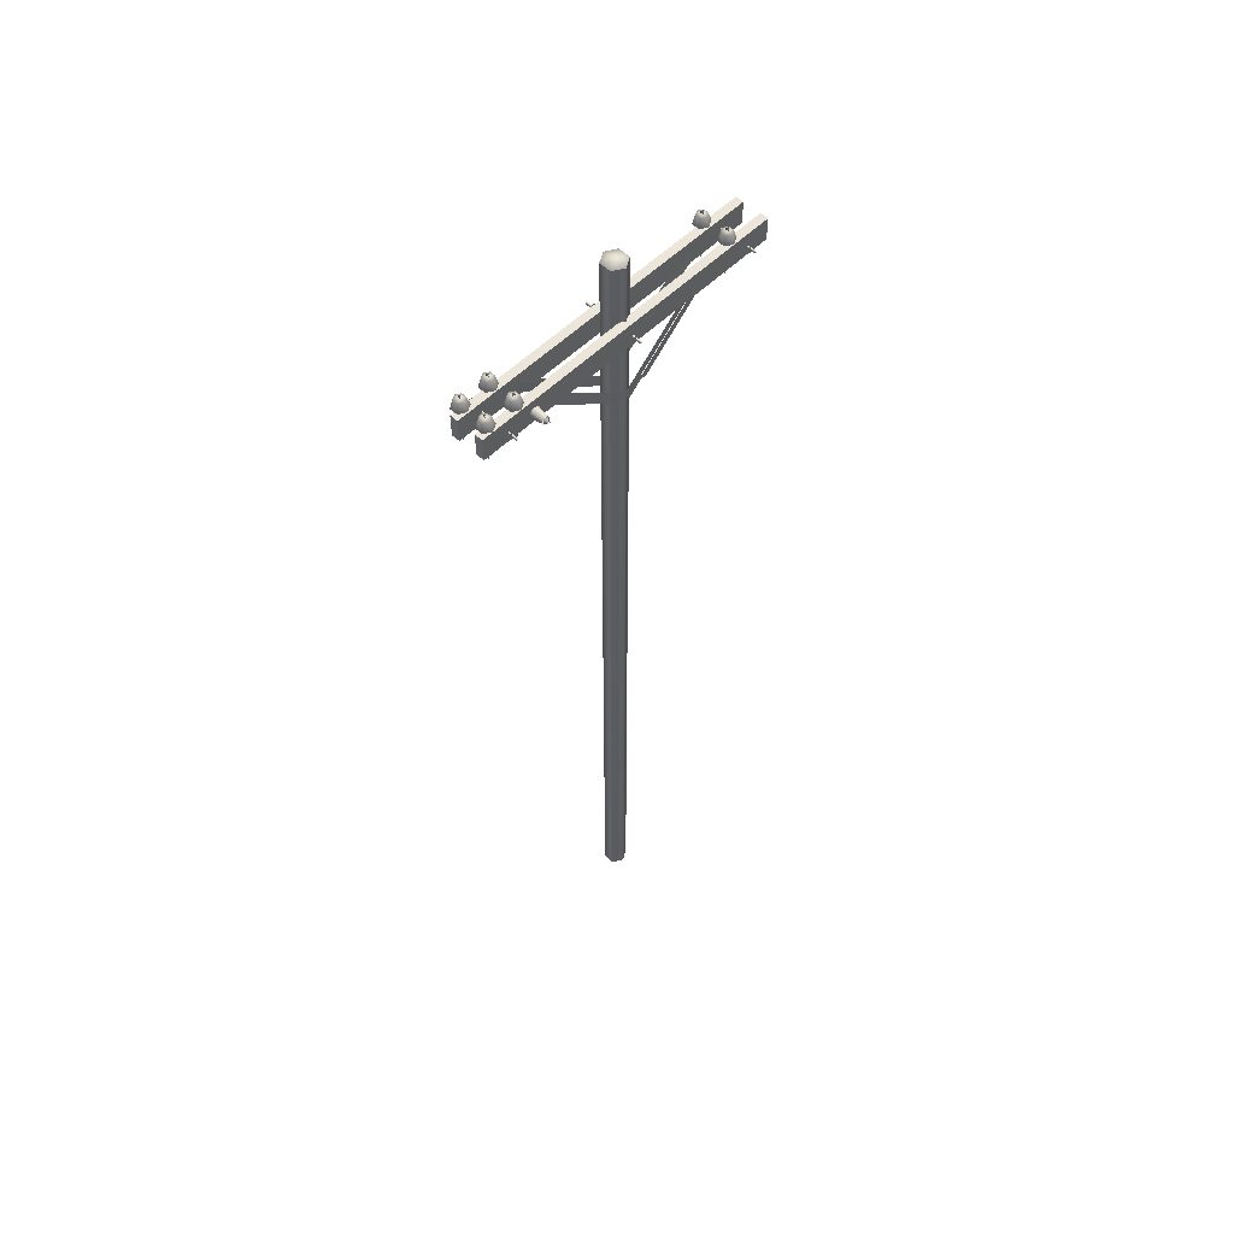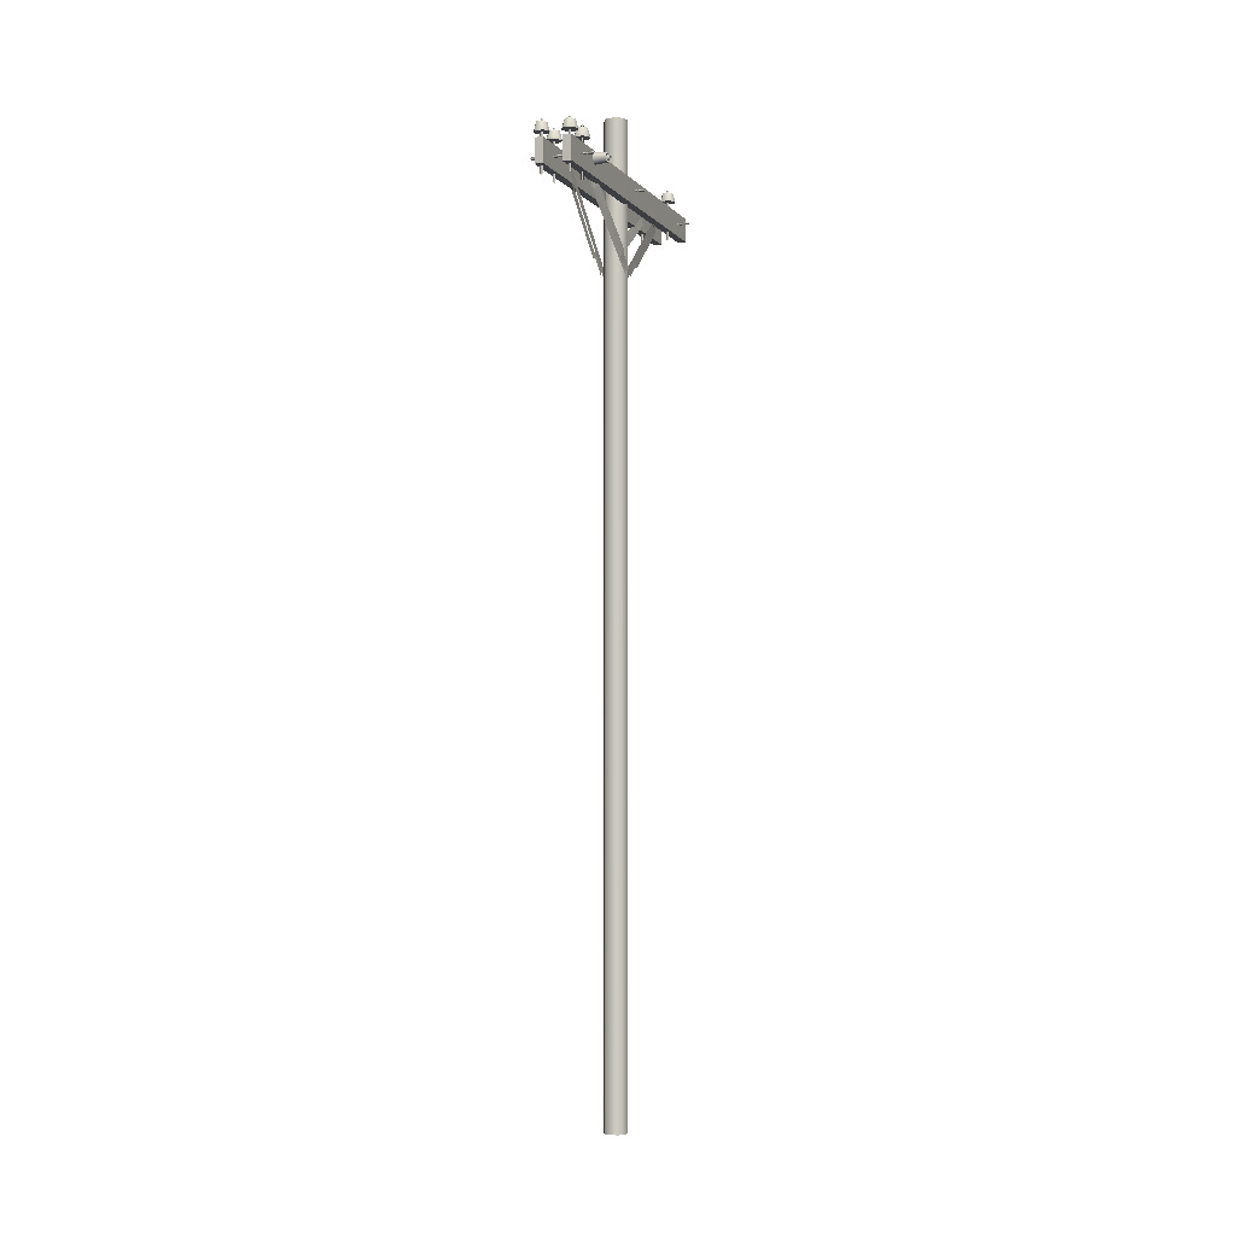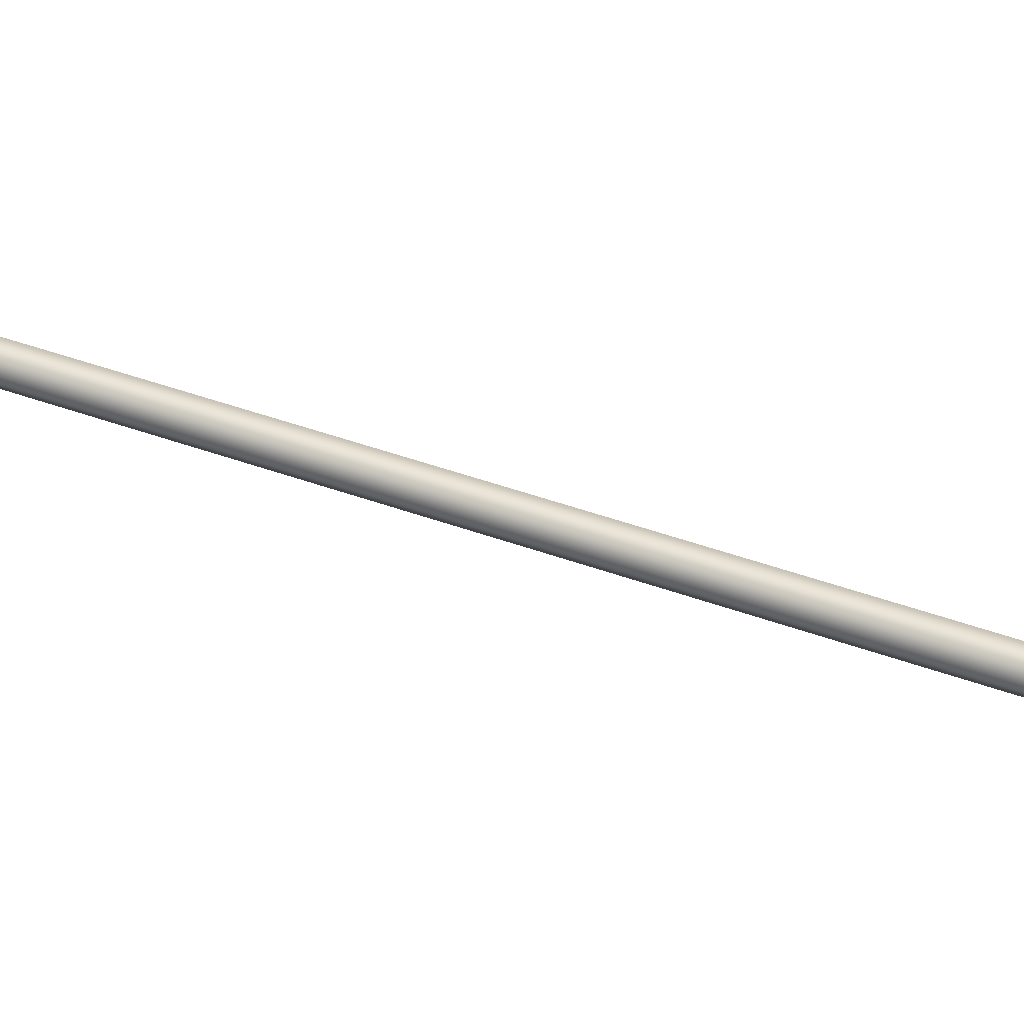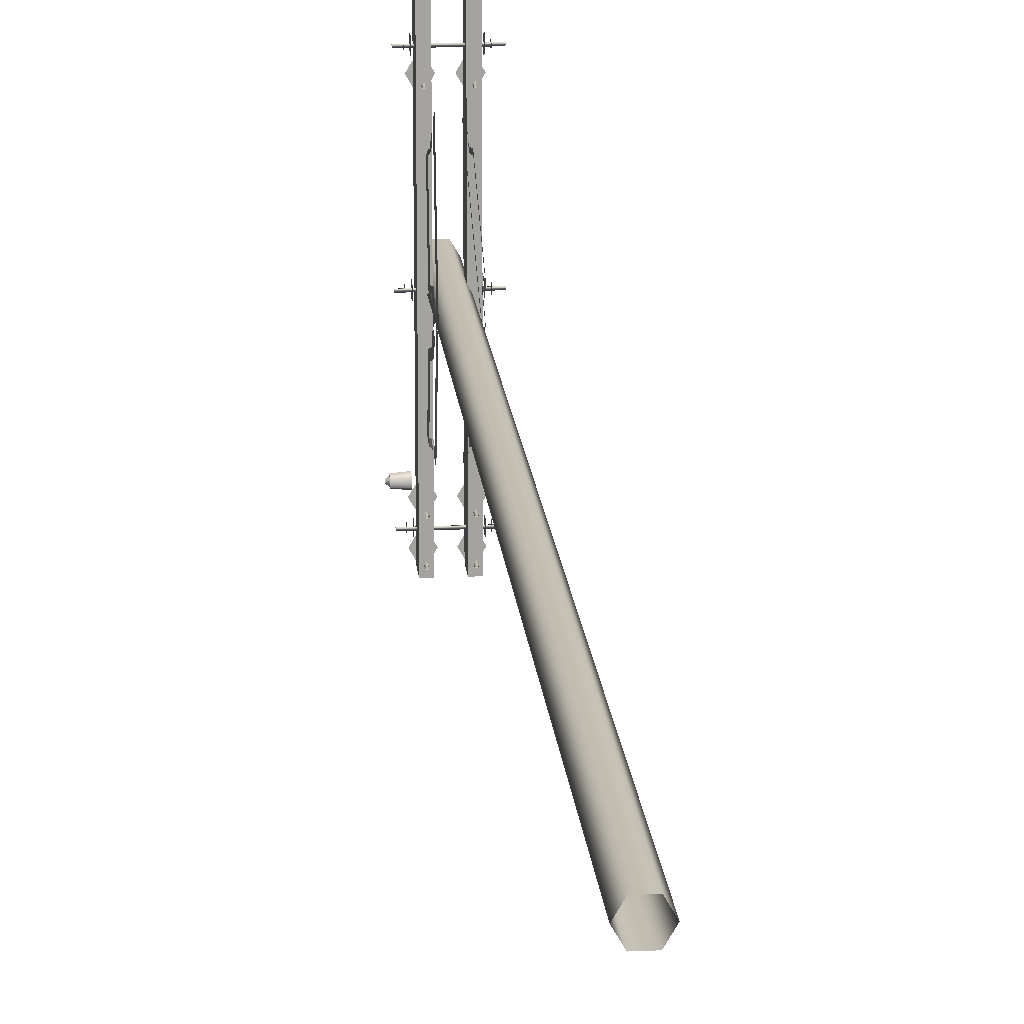
<metadata>
{"format":"obj","ext":"obj","renderer":"f3d","projection":"perspective","resolution":1024,"background":"white","views":[{"elev":55.8,"azim":-136.0,"up":"+Y"},{"elev":-3.5,"azim":-159.7,"up":"+Y"},{"elev":43.2,"azim":113.6,"up":"+Z"},{"elev":17.3,"azim":-5.2,"up":"+Z"}]}
</metadata>
<code>
g default
v 7.037 0 12.19
v -7.038 0 -12.19
v 7.037 1104 -12.19
v -7.038 1104 12.19
v 7.037 1104 12.19
v -7.038 1104 -12.19
v 14.07 0 0
v -14.08 0 0
v 14.07 1104 0
v -14.08 1104 0
v 7.037 0 -12.19
v -7.038 0 12.19
v 7.037 1104 -12.19
v -7.038 1104 12.19
v 7.037 1104 12.19
v -7.038 1104 -12.19
v 14.07 1104 0
v -14.08 1104 0
v 0 1107 0
v -37.46 1026 -129
v -37.49 1023 -127.2
v -37.54 1022 -123.4
v -37.57 1026 -121.3
v -37.54 1029 -123.1
v -37.49 1029 -126.9
v -37.41 1026 -130.3
v -37.44 1021 -128
v -37.51 1021 -122.8
v -37.55 1025 -120
v -37.52 1030 -122.3
v -37.45 1030 -127.5
v -40.09 1026 -126.9
v -40.13 1026 -123.5
v -40.12 1024 -124.8
v -40.12 1027 -124.7
v -40.11 1027 -125.6
v -40.1 1024 -125.7
v -41.44 1026 -126.8
v -41.45 1027 -126.5
v -41.45 1025 -126.6
v -41.48 1025 -123.9
v -41.49 1026 -123.6
v -41.49 1026 -123.8
v -41.47 1026 -124.8
v -41.46 1026 -125.6
v -41.47 1024 -124.9
v -41.47 1027 -124.7
v -41.46 1027 -125.6
v -41.46 1024 -125.7
v -23.58 1026 -131.4
v -23.59 1023 -130.6
v -23.6 1029 -130.3
v -23.63 1031 -127.9
v -23.68 1032 -124.7
v -23.72 1031 -121.5
v -23.75 1029 -119.3
v -23.76 1025 -118.6
v -23.75 1022 -119.6
v -23.71 1020 -122
v -23.67 1019 -125.3
v -23.62 1020 -128.4
v -10.7 1036 -184.5
v -10.7 1036 184.5
v -10.7 1009 184.5
v -10.7 1009 -184.5
v -20.3 1036 -184.5
v -20.3 1009 -184.5
v -20.3 1009 184.5
v -20.3 1036 184.5
v -20.3 1009 0
v -10.7 1009 0
v -10.7 1036 0
v -20.3 1036 0
v 10.7 1009 184.5
v 10.7 1009 -184.5
v 10.7 1036 -184.5
v 10.7 1036 184.5
v 20.3 1009 184.5
v 20.3 1036 184.5
v 20.3 1036 -184.5
v 20.3 1009 -184.5
v 20.3 1036 0
v 10.7 1036 0
v 10.7 1009 0
v 20.3 1009 0
v -27 1026 149.9
v -27 1021 149.5
v -27 1018 153.5
v -27 1021 157.9
v -27 1025 158.3
v -27 1028 154.3
v -22.66 1016 148.1
v -22.66 1017 161.1
v -22.66 1030 160.4
v -22.66 1029 147.4
v -27 1025 -4.883
v -27 1020 -4.123
v -27 1018 0.4195
v -27 1022 4.2
v -27 1026 3.438
v -27 1028 -1.102
v -22.66 1016 -5.802
v -22.66 1017 7.166
v -22.66 1030 5.802
v -22.66 1029 -7.166
v 27 1026 149.9
v 27 1021 149.5
v 27 1018 153.5
v 27 1021 157.9
v 27 1025 158.3
v 27 1028 154.3
v 22.66 1015 149.6
v 22.66 1018 162.2
v 22.66 1031 158.9
v 22.66 1028 146.3
v 27 1025 -4.883
v 27 1020 -4.123
v 27 1018 0.4195
v 27 1022 4.2
v 27 1026 3.438
v 27 1028 -1.102
v 22.66 1016 -5.802
v 22.66 1017 7.166
v 22.66 1030 5.802
v 22.66 1029 -7.166
v 27 1028 -157.2
v 27 1024 -160.6
v 27 1020 -159.3
v 27 1019 -154.5
v 27 1022 -151.2
v 27 1027 -152.5
v 22.66 1016 -161.5
v 22.66 1017 -148.5
v 22.66 1030 -149.6
v 22.66 1029 -162.6
v 35.88 1023 152.4
v 35.88 1025 154.6
v 35.88 1022 155.2
v -34.01 1023 152.4
v -34.01 1025 154.6
v -34.01 1022 155.2
v 35.88 1023 -1.839
v 35.88 1025 0.3574
v 35.88 1022 0.9279
v -34.01 1023 -1.839
v -34.01 1025 0.3574
v -34.01 1022 0.9279
v 35.88 1023 -157.5
v 35.88 1025 -155.3
v 35.88 1022 -154.7
v -34.01 1023 -157.5
v -34.01 1025 -155.3
v -34.01 1022 -154.7
v -20.03 1044 140.3
v -24.74 1044 132.1
v -20.03 1044 124
v -10.6 1044 124
v -5.886 1044 132.1
v -10.6 1044 140.3
v -18.52 1054 137.7
v -21.72 1054 132.1
v -18.52 1054 126.6
v -12.11 1054 126.6
v -8.906 1054 132.1
v -12.11 1054 137.7
v -15.31 1044 132.1
v -15.31 1056 132.1
v -14.25 999.9 131.2
v -15.19 999.9 133.9
v -17.12 999.9 131.8
v -14.25 1058 131.2
v -15.19 1058 133.9
v -17.12 1058 131.8
v -20.03 1044 -133.5
v -24.74 1044 -141.7
v -20.03 1044 -149.8
v -10.6 1044 -149.8
v -5.886 1044 -141.7
v -10.6 1044 -133.5
v -18.52 1054 -136.1
v -21.72 1054 -141.7
v -18.52 1054 -147.2
v -12.11 1054 -147.2
v -8.906 1054 -141.7
v -12.11 1054 -136.1
v -15.31 1044 -141.7
v -15.31 1056 -141.7
v -15.85 999.9 -143.2
v -13.92 999.9 -141
v -16.79 999.9 -140.4
v -15.85 1058 -143.2
v -13.92 1058 -141
v -16.79 1058 -140.4
v -20.03 1044 -167.5
v -24.74 1044 -175.6
v -20.03 1044 -183.8
v -10.6 1044 -183.8
v -5.886 1044 -175.6
v -10.6 1044 -167.5
v -18.52 1054 -170.1
v -21.72 1054 -175.6
v -18.52 1054 -181.2
v -12.11 1054 -181.2
v -8.906 1054 -175.6
v -12.11 1054 -170.1
v -15.31 1044 -175.6
v -15.31 1056 -175.6
v -14.25 999.9 -176.6
v -15.19 999.9 -173.8
v -17.12 999.9 -176
v -14.25 1058 -176.6
v -15.19 1058 -173.8
v -17.12 1058 -176
v -14.57 1010 -90.49
v -13.9 1002 -96.34
v -9.805 1011 -91.53
v -9.137 1004 -97.38
v -12.05 1011 -91.69
v -11.38 1004 -97.54
v -8.989 1026 -110.8
v -8.32 1019 -116.7
v -11.24 1026 -111
v -10.57 1019 -116.8
v -17.57 953.8 -19.63
v -16.91 946.4 -25.48
v -12.92 952.9 -17.93
v -12.25 945.5 -23.78
v -15.17 952.8 -18.08
v -14.5 945.4 -23.93
v -13.67 938.8 -0.1685
v -13.01 931.4 -6.017
v -15.92 938.8 -0.3257
v -15.25 931.3 -6.174
v 14.57 1010 -90.49
v 13.9 1002 -96.34
v 9.805 1011 -91.53
v 9.137 1004 -97.38
v 12.05 1011 -91.69
v 11.38 1004 -97.54
v 8.989 1026 -110.8
v 8.32 1019 -116.7
v 11.24 1026 -111
v 10.57 1019 -116.8
v 17.57 953.8 -19.63
v 16.91 946.4 -25.48
v 12.92 952.9 -17.93
v 12.25 945.5 -23.78
v 15.17 952.8 -18.08
v 14.5 945.4 -23.93
v 13.67 938.8 -0.1685
v 13.01 931.4 -6.017
v 15.92 938.8 -0.3257
v 15.25 931.3 -6.174
v -14.57 1007 88.09
v -13.9 999.3 93.94
v -9.805 1008 89.13
v -9.137 1001 94.98
v -12.05 1008 89.29
v -11.38 1000 95.14
v -8.989 1023 108.4
v -8.32 1016 114.3
v -11.24 1023 108.6
v -10.57 1016 114.4
v -17.57 950.7 17.23
v -16.91 943.2 23.08
v -12.92 949.7 15.53
v -12.25 942.3 21.38
v -15.17 949.7 15.69
v -14.5 942.2 21.53
v -13.67 935.7 -2.23
v -13.01 928.3 3.618
v -15.92 935.6 -2.073
v -15.25 928.2 3.776
v 14.57 1007 88.09
v 13.9 999.3 93.94
v 9.805 1008 89.13
v 9.137 1001 94.98
v 12.05 1008 89.29
v 11.38 1000 95.14
v 8.989 1023 108.4
v 8.32 1016 114.3
v 11.24 1023 108.6
v 10.57 1016 114.4
v 17.57 950.7 17.23
v 16.91 943.2 23.08
v 12.92 949.7 15.53
v 12.25 942.3 21.38
v 15.17 949.7 15.69
v 14.5 942.2 21.53
v 13.67 935.7 -2.23
v 13.01 928.3 3.618
v 15.92 935.6 -2.073
v 15.25 928.2 3.776
v 11.34 1044 140.3
v 6.624 1044 132.1
v 11.34 1044 124
v 20.77 1044 124
v 25.48 1044 132.1
v 20.77 1044 140.3
v 12.85 1054 137.7
v 9.644 1054 132.1
v 12.85 1054 126.6
v 19.26 1054 126.6
v 22.46 1054 132.1
v 19.26 1054 137.7
v 16.05 1044 132.1
v 16.05 1056 132.1
v 17.12 999.9 131.2
v 16.18 999.9 133.9
v 14.25 999.9 131.8
v 17.12 1058 131.2
v 16.18 1058 133.9
v 14.25 1058 131.8
v 11.34 1044 -133.5
v 6.624 1044 -141.7
v 11.34 1044 -149.8
v 20.77 1044 -149.8
v 25.48 1044 -141.7
v 20.77 1044 -133.5
v 12.85 1054 -136.1
v 9.644 1054 -141.7
v 12.85 1054 -147.2
v 19.26 1054 -147.2
v 22.46 1054 -141.7
v 19.26 1054 -136.1
v 16.05 1044 -141.7
v 16.05 1056 -141.7
v 17.12 999.9 -142.6
v 16.18 999.9 -139.9
v 14.25 999.9 -142.1
v 17.12 1058 -142.6
v 16.18 1058 -139.9
v 14.25 1058 -142.1
v 11.34 1044 -167.5
v 6.624 1044 -175.6
v 11.34 1044 -183.8
v 20.77 1044 -183.8
v 25.48 1044 -175.6
v 20.77 1044 -167.5
v 12.85 1054 -170.1
v 9.644 1054 -175.6
v 12.85 1054 -181.2
v 19.26 1054 -181.2
v 22.46 1054 -175.6
v 19.26 1054 -170.1
v 16.05 1044 -175.6
v 16.05 1056 -175.6
v 17.12 999.9 -176.6
v 16.18 999.9 -173.8
v 14.25 999.9 -176
v 17.12 1058 -176.6
v 16.18 1058 -173.8
v 14.25 1058 -176
v -27 1028 -157.2
v -27 1024 -160.6
v -27 1020 -159.3
v -27 1019 -154.5
v -27 1022 -151.2
v -27 1027 -152.5
v -22.66 1017 -162.8
v -22.66 1016 -149.9
v -22.66 1029 -148.3
v -22.66 1030 -161.2
g powerlinesD_LOD1 powerlinesD
f 8 12 4 10
f 7 11 3 9
f 2 8 10 6
f 7 9 5 1
f 1 5 4 12
f 11 2 6 3
f 44 42 43 47
f 44 46 41 42
f 45 48 39 38
f 45 38 40 49
f 68 64 63 69
f 65 67 66 62
f 68 70 71 64
f 70 67 65 71
f 63 72 73 69
f 72 62 66 73
f 64 71 72 63
f 71 65 62 72
f 69 73 70 68
f 73 66 67 70
f 80 81 75 76
f 77 74 78 79
f 80 76 83 82
f 82 83 77 79
f 75 81 85 84
f 84 85 78 74
f 76 75 84 83
f 83 84 74 77
f 81 80 82 85
f 85 82 79 78
f 93 94 95 92
f 89 86 87 88
f 89 90 91 86
f 103 104 105 102
f 99 96 97 98
f 99 100 101 96
f 113 112 115 114
f 109 108 107 106
f 109 106 111 110
f 123 122 125 124
f 119 118 117 116
f 119 116 121 120
f 133 132 135 134
f 129 128 127 126
f 129 126 131 130
f 214 215 225 224
f 227 217 216 226
f 214 218 219 215
f 224 225 229 228
f 216 217 221 220
f 218 222 223 219
f 229 233 232 228
f 231 227 226 230
f 234 244 245 235
f 247 246 236 237
f 234 235 239 238
f 244 248 249 245
f 236 240 241 237
f 238 239 243 242
f 249 248 252 253
f 251 250 246 247
f 254 264 265 255
f 267 266 256 257
f 254 255 259 258
f 264 268 269 265
f 256 260 261 257
f 258 259 263 262
f 269 268 272 273
f 271 270 266 267
f 274 275 285 284
f 287 277 276 286
f 274 278 279 275
f 284 285 289 288
f 276 277 281 280
f 278 282 283 279
f 289 293 292 288
f 291 287 286 290
f 353 350 349 352
f 348 351 352 349
f 351 348 350 353
f 213 210 209 212
f 208 211 212 209
f 211 208 210 213
f 191 188 190 193
f 193 190 189 192
f 192 189 188 191
f 333 330 329 332
f 328 331 332 329
f 331 328 330 333
f 151 148 150 153
f 153 150 149 152
f 152 149 148 151
f 361 362 363 360
f 357 354 355 356
f 357 358 359 354
f 139 136 138 141
f 141 138 137 140
f 140 137 136 139
f 313 310 309 312
f 308 311 312 309
f 311 308 310 313
f 173 170 169 172
f 168 171 172 169
f 171 168 170 173
f 187 185 184
f 187 184 183
f 187 183 182
f 187 182 181
f 187 181 180
f 187 180 185
f 178 184 185 179
f 178 177 183 184
f 177 176 182 183
f 175 181 182 176
f 186 178 179
f 186 177 178
f 174 180 181 175
f 186 176 177
f 186 175 176
f 174 179 185 180
f 186 174 175
f 186 179 174
f 197 196 202 203
f 196 195 201 202
f 206 198 199
f 206 197 198
f 194 200 201 195
f 206 196 197
f 206 195 196
f 199 205 200 194
f 206 194 195
f 206 199 194
f 207 205 204
f 207 204 203
f 207 203 202
f 207 202 201
f 207 201 200
f 207 200 205
f 199 198 204 205
f 197 203 204 198
f 336 335 341 342
f 346 338 339
f 346 337 338
f 334 340 341 335
f 346 336 337
f 346 335 336
f 334 339 345 340
f 346 334 335
f 346 339 334
f 347 345 344
f 347 344 343
f 347 343 342
f 347 342 341
f 347 341 340
f 347 340 345
f 339 338 344 345
f 337 343 344 338
f 336 342 343 337
f 327 324 323
f 327 323 322
f 327 322 321
f 327 321 320
f 327 320 325
f 319 318 324 325
f 317 323 324 318
f 317 316 322 323
f 315 321 322 316
f 326 318 319
f 326 317 318
f 314 320 321 315
f 326 316 317
f 326 315 316
f 314 319 325 320
f 326 314 315
f 326 319 314
f 327 325 324
f 156 155 161 162
f 166 158 159
f 166 157 158
f 154 160 161 155
f 166 156 157
f 166 155 156
f 154 159 165 160
f 166 154 155
f 166 159 154
f 167 165 164
f 167 164 163
f 167 163 162
f 167 162 161
f 167 161 160
f 167 160 165
f 159 158 164 165
f 157 163 164 158
f 156 162 163 157
f 294 300 301 295
f 306 296 297
f 306 295 296
f 294 299 305 300
f 306 294 295
f 306 299 294
f 307 305 304
f 307 304 303
f 307 303 302
f 307 302 301
f 307 301 300
f 307 300 305
f 299 298 304 305
f 297 303 304 298
f 296 302 303 297
f 296 295 301 302
f 306 298 299
f 306 297 298
f 19 18 14
f 19 17 13
f 19 16 18
f 19 15 17
f 19 14 15
f 19 13 16
f 145 142 144 147
f 146 143 142 145
f 147 144 143 146
f 22 23 33 34
f 20 32 36 25
f 21 37 32 20
f 24 35 33 23
f 22 34 37 21
f 24 25 36 35
f 50 51 61 27 26
f 50 26 31 53 52
f 59 58 57 29 28
f 57 56 55 30 29
f 61 60 59 28 27
f 55 54 53 31 30

</code>
